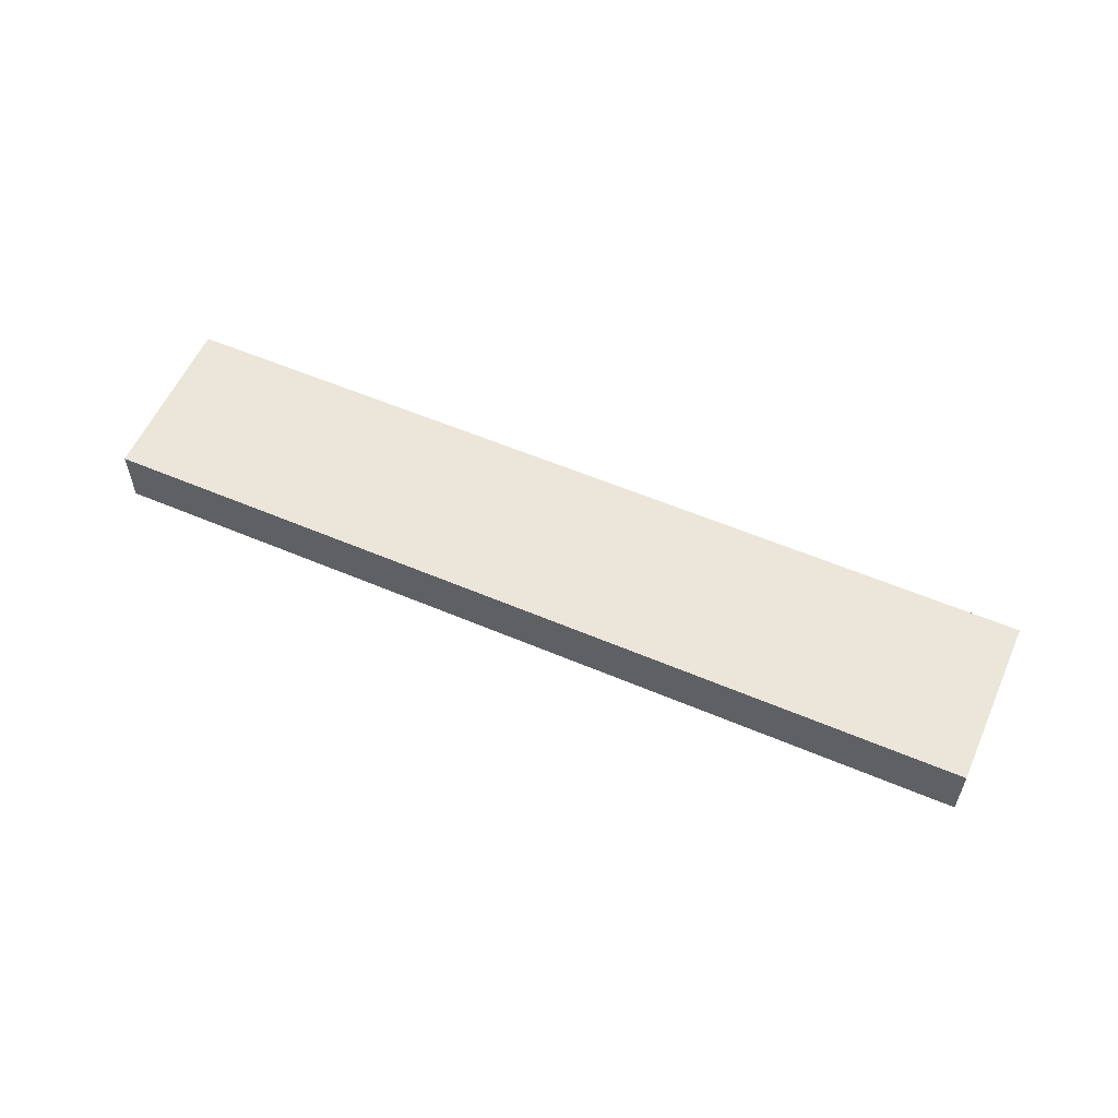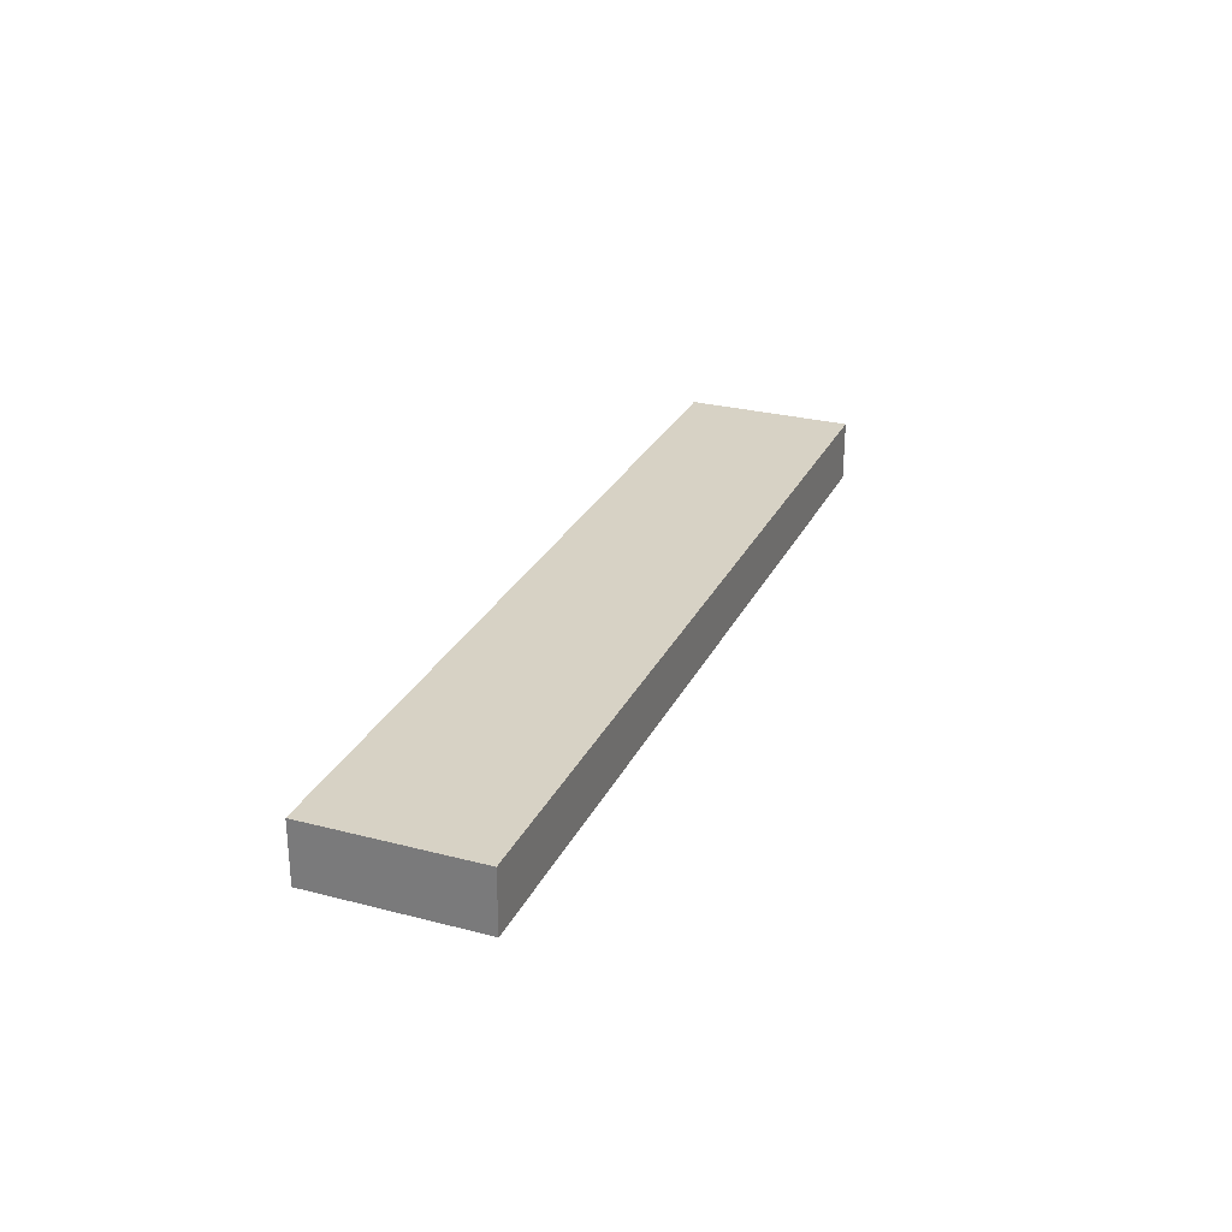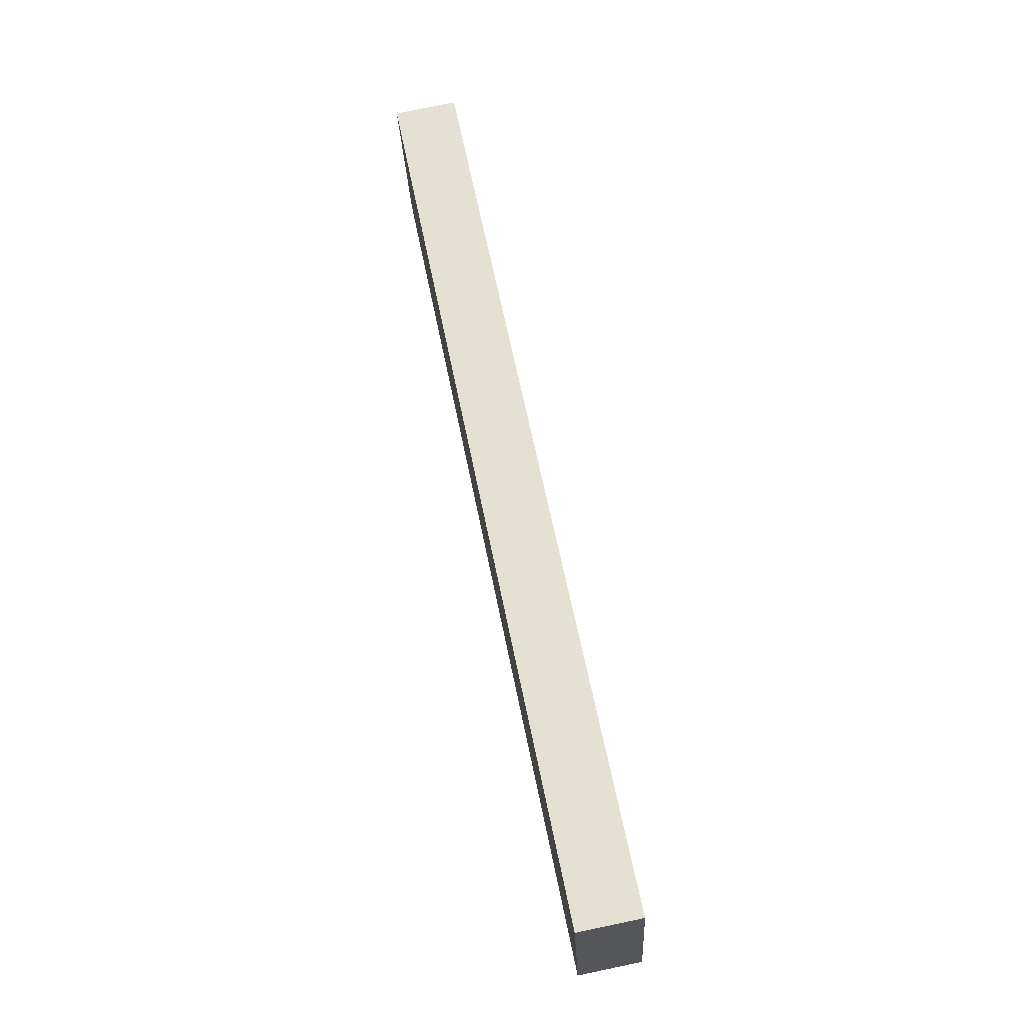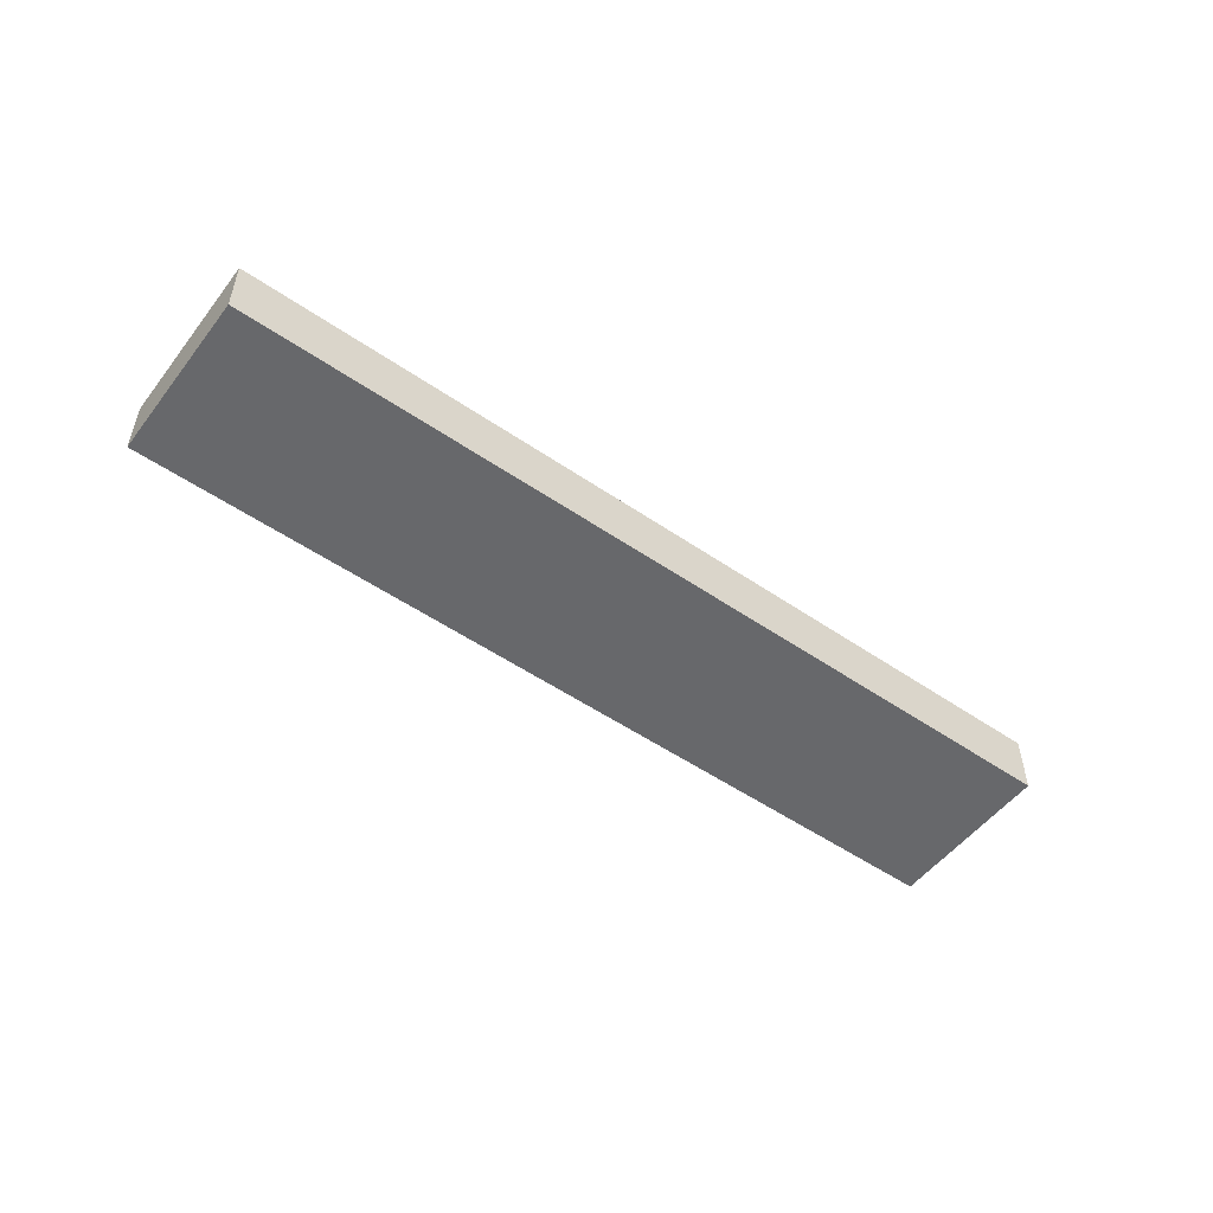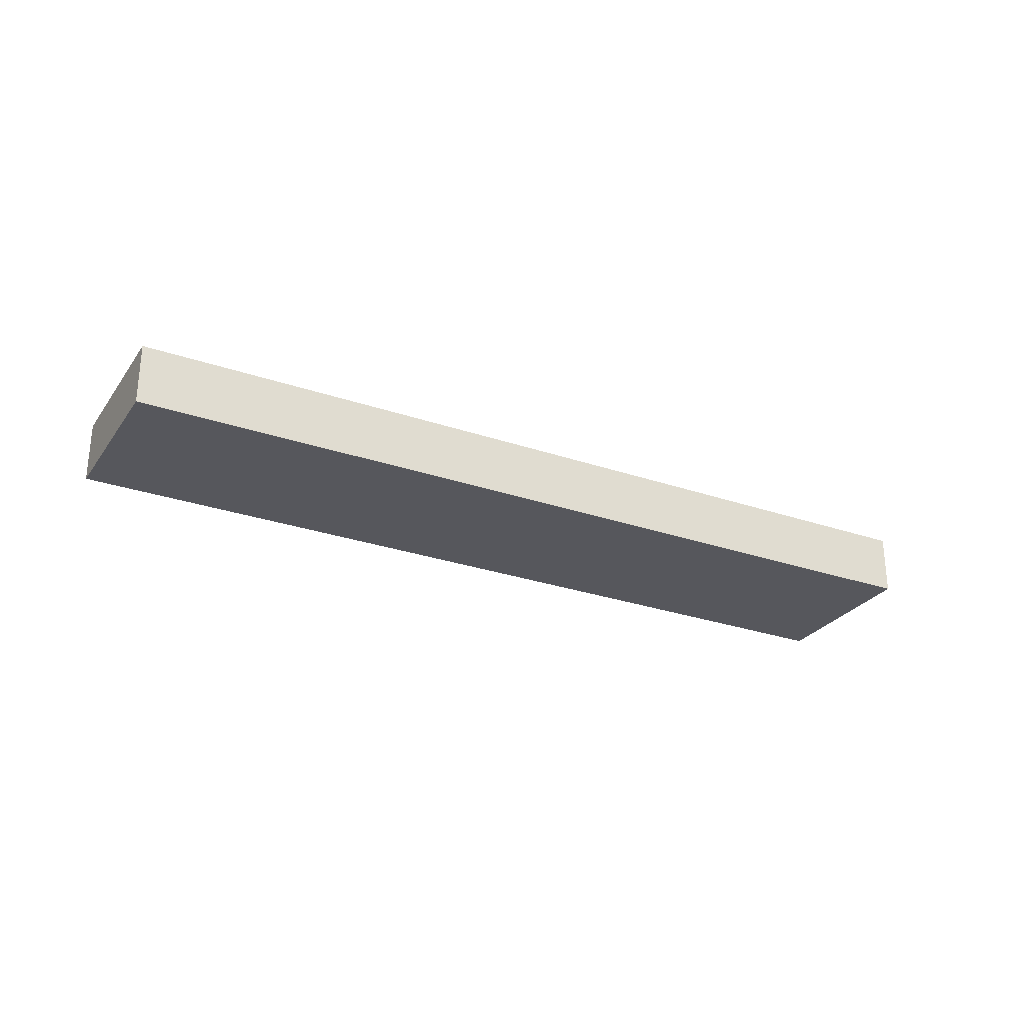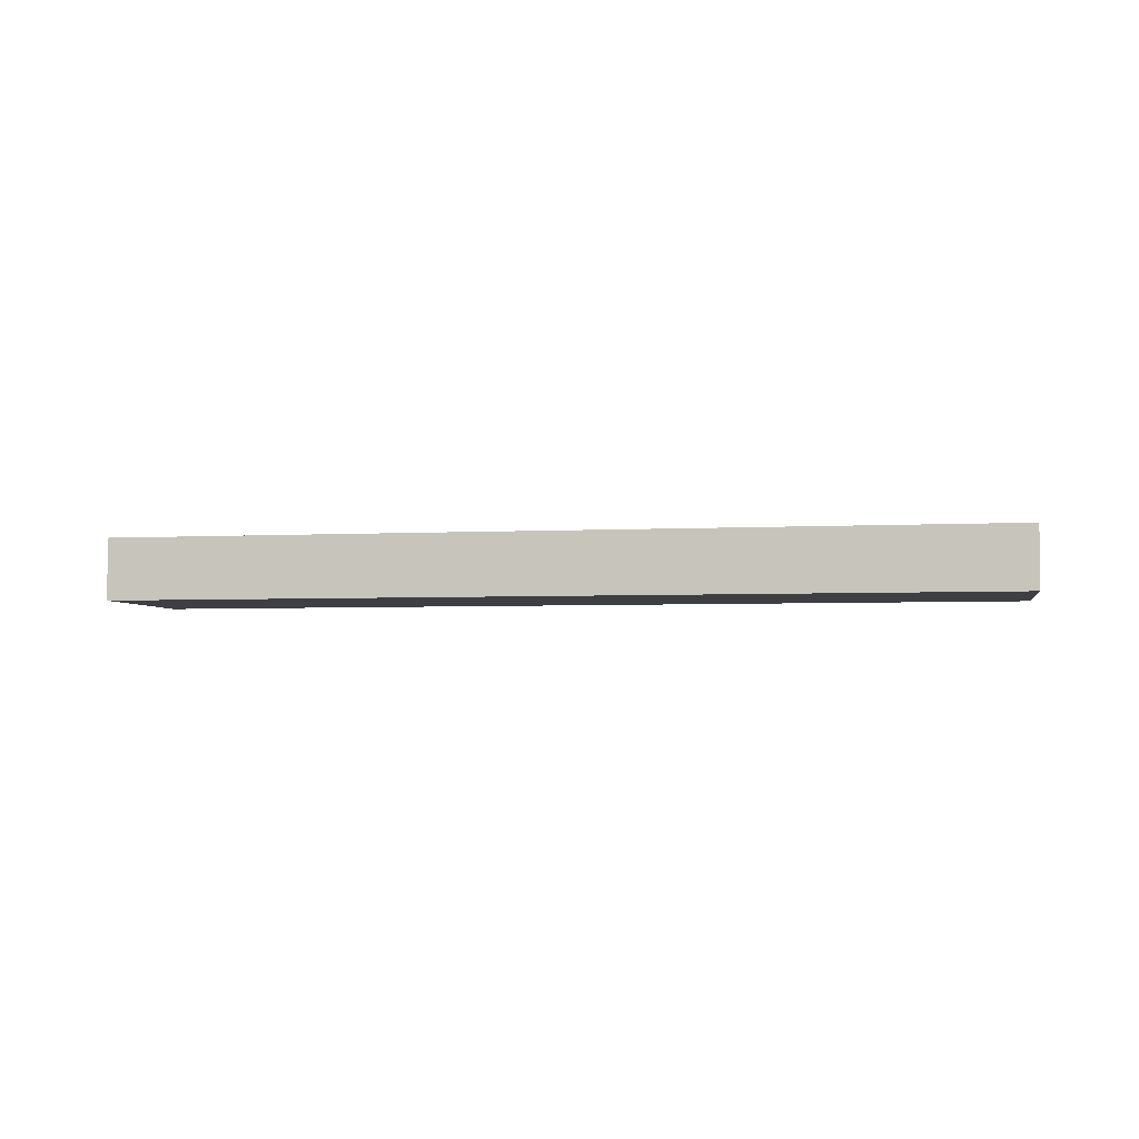
<metadata>
{"format":"obj","ext":"obj","renderer":"f3d","projection":"perspective","resolution":1024,"background":"white","views":[{"elev":57.2,"azim":37.0,"up":"+Y"},{"elev":27.6,"azim":-55.1,"up":"+Y"},{"elev":77.2,"azim":-101.7,"up":"+Z"},{"elev":-52.4,"azim":-23.3,"up":"+Y"},{"elev":-27.6,"azim":165.3,"up":"+Y"},{"elev":-4.0,"azim":-156.5,"up":"+Y"}]}
</metadata>
<code>
v  0 2.592 1.587e-16
v  38.02 2.592 -1.5
v  36.38 2.592 -8.507
v  1.638 2.592 7.007
v  36.38 5.209e-16 -8.507
v  0 0 0
v  1.638 -4.291e-16 7.007
v  38.02 9.185e-17 -1.5
g defaultobject
f 1 2 3
f 2 1 4
f 5 1 3
f 1 5 6
f 6 4 1
f 4 6 7
f 7 2 4
f 2 7 8
f 8 3 2
f 3 8 5
f 8 6 5
f 6 8 7

</code>
